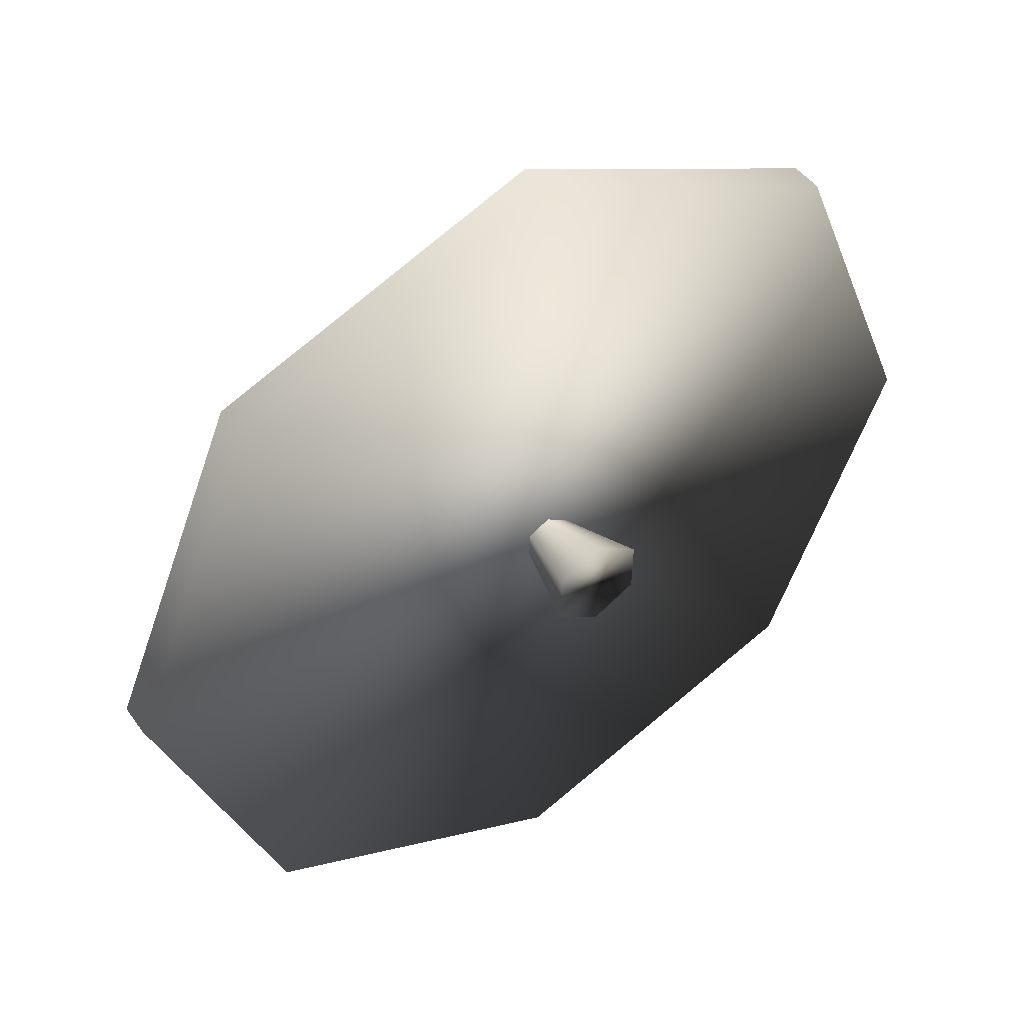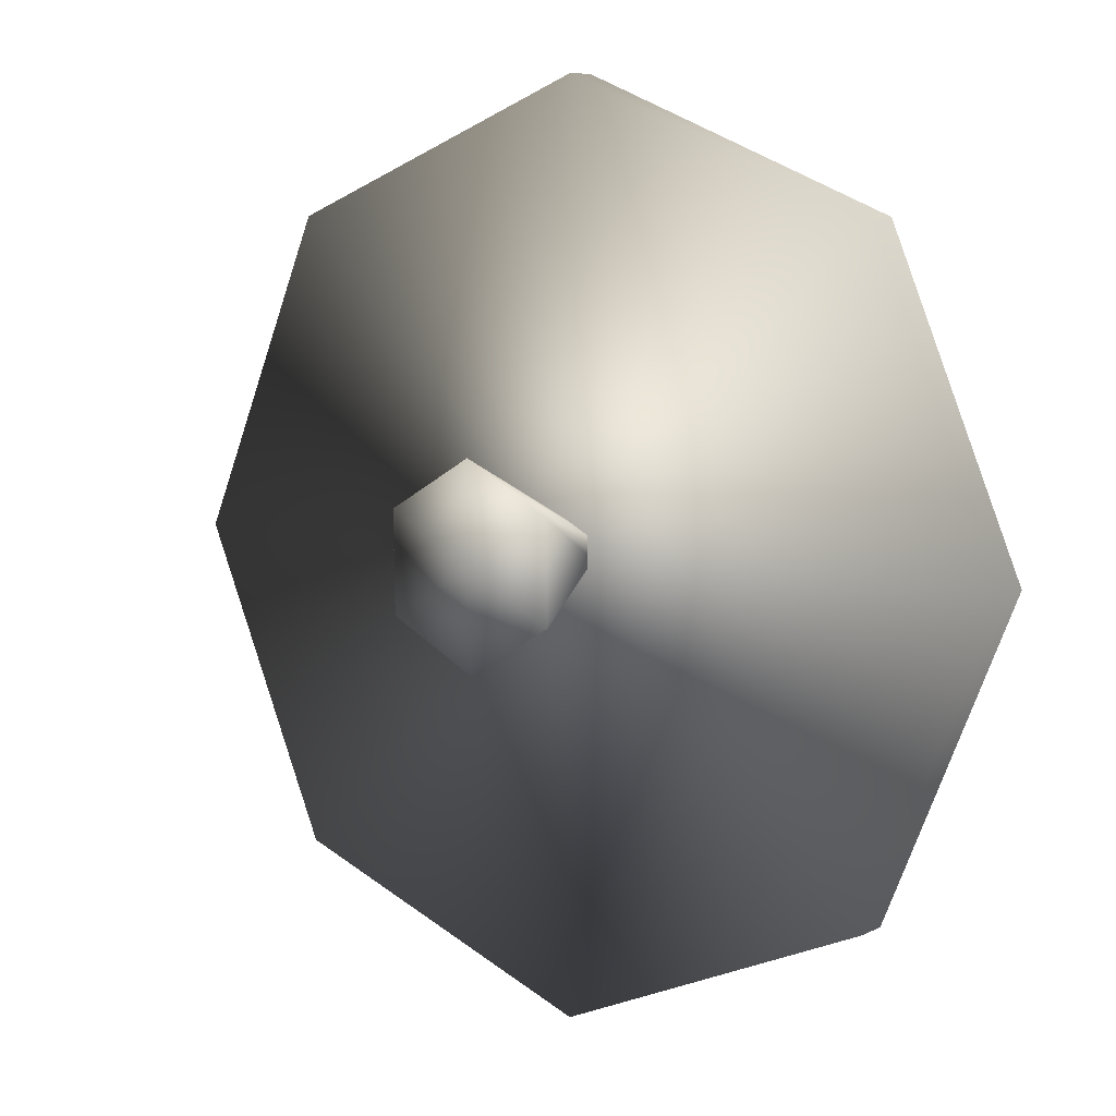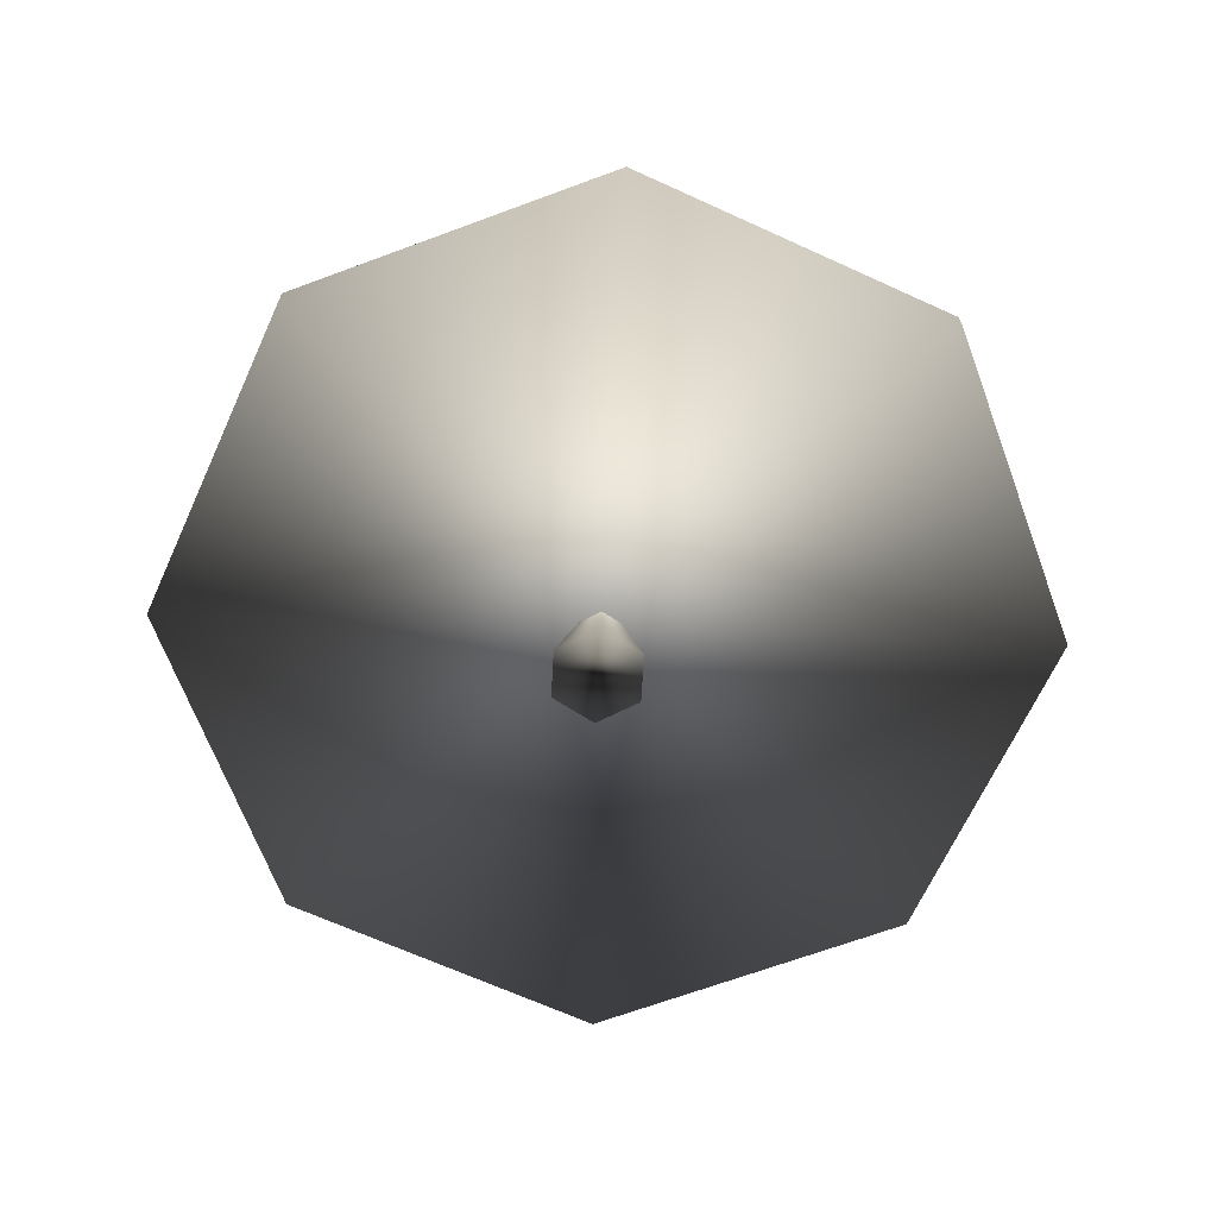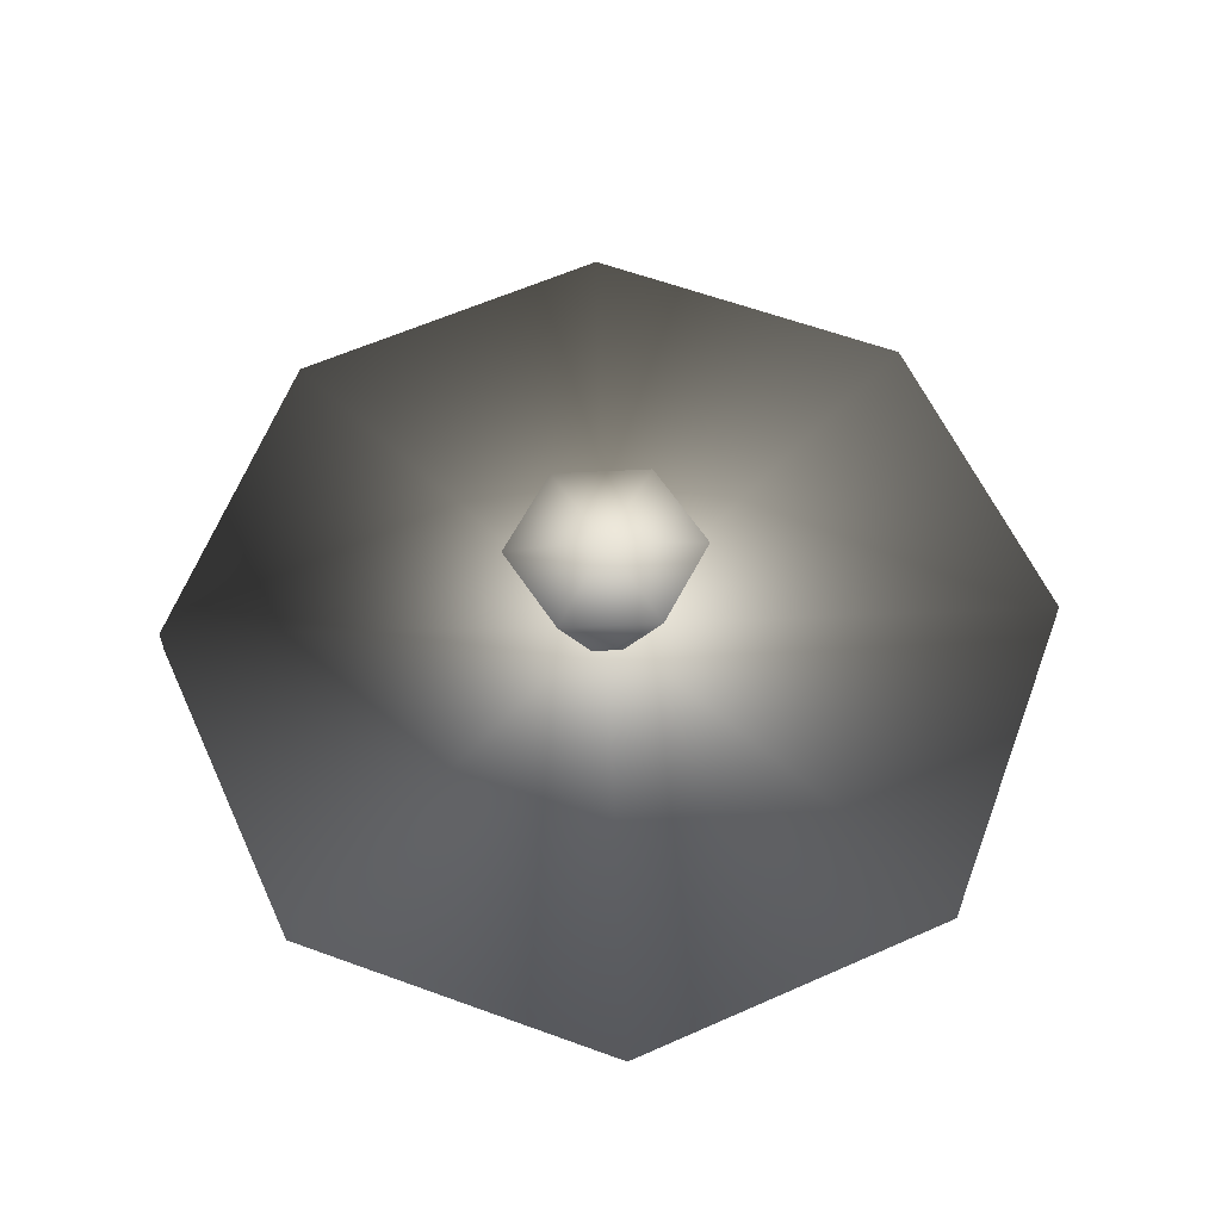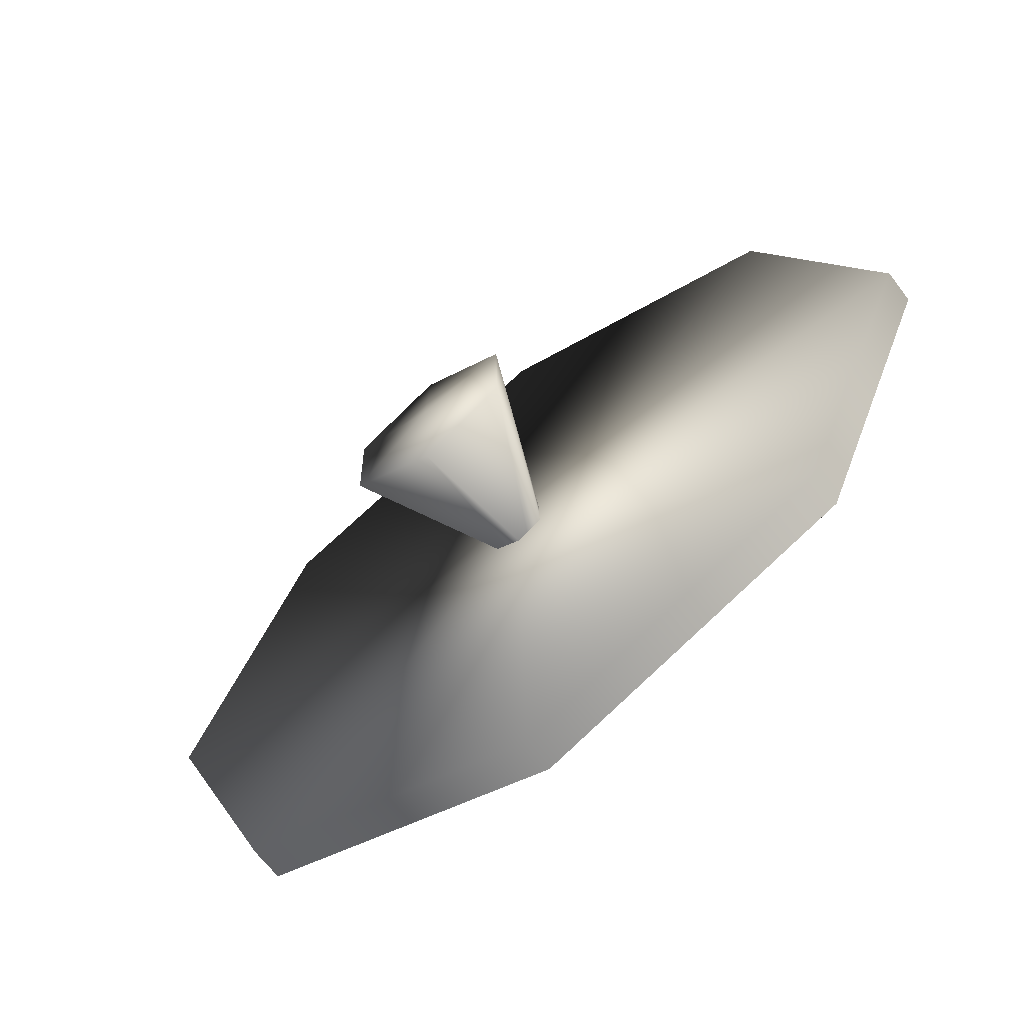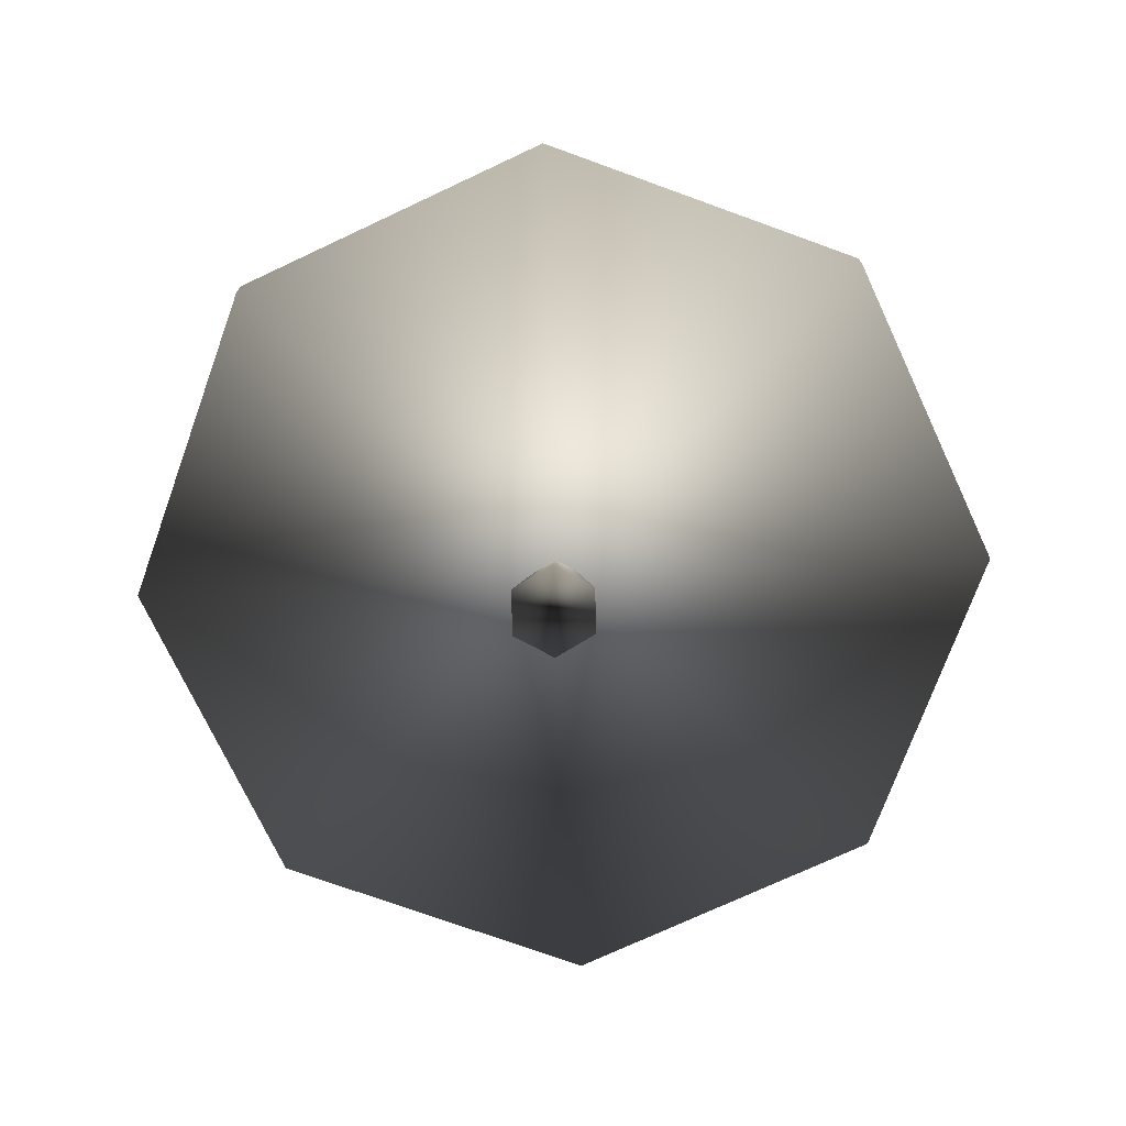
<metadata>
{"format":"obj","ext":"obj","renderer":"f3d","projection":"perspective","resolution":1024,"background":"white","views":[{"elev":45.3,"azim":-33.2,"up":"+Z"},{"elev":7.4,"azim":-144.9,"up":"+Z"},{"elev":-67.0,"azim":177.9,"up":"+Y"},{"elev":60.0,"azim":88.0,"up":"+Y"},{"elev":-66.0,"azim":-142.8,"up":"+Z"},{"elev":-73.7,"azim":-177.4,"up":"+Y"}]}
</metadata>
<code>
g
v  0.02126 0.001092 -0.09093
v  -0.07908 0.000871 -0.03029
v  -0.07673 0.00043 0.08693
v  0.02596 0.000209 0.1435
v  0.1263 0.00043 0.08286
v  0.124 0.000871 -0.03436
v  0.01032 0.6586 0.01193
v  -0.02714 0.23 -0.0132
v  0.01631 0.2301 -0.03937
v  -0.02618 0.2299 0.03751
v  0.01822 0.2298 0.06205
v  0.06166 0.23 0.03587
v  0.06071 0.2301 -0.01483
v  0.01077 0.6403 -0.224
v  -0.1907 0.6399 -0.1032
v  -0.1867 0.6394 0.1317
v  0.01871 0.6395 0.2457
v  0.2202 0.6399 0.1249
v  0.2162 0.6403 -0.11
v  1.068 0.2024 -1e-06
v  0.7549 0.2024 -0.7549
v  -1e-06 0.2024 -1.068
v  -0.7549 0.2024 -0.7549
v  -1.068 0.2024 0
v  -0.7549 0.2024 0.7549
v  0 0.2024 1.068
v  0.7549 0.2024 0.7549
v  1.068 0.282 -1e-06
v  0.7549 0.282 -0.7549
v  -1e-06 0.282 -1.068
v  -0.7549 0.282 -0.7549
v  -1.068 0.282 0
v  -0.7549 0.282 0.7549
v  0 0.282 1.068
v  0.7549 0.282 0.7549
v  0.01548 0.282 0.01548
v  0.01989 0.2024 0
g swing-01
f -29 -37 -36
f -36 -30 -29
f -30 -36 -35
f -35 -28 -30
f -28 -35 -34
f -34 -27 -28
f -27 -34 -33
f -33 -26 -27
f -26 -33 -32
f -32 -25 -26
f -25 -32 -37
f -37 -29 -25
f -33 -34 -35
f -35 -36 -37
f -33 -35 -37
f -33 -37 -32
f -29 -30 -23
f -23 -24 -29
f -30 -28 -22
f -22 -23 -30
f -28 -27 -21
f -21 -22 -28
f -27 -26 -20
f -20 -21 -27
f -26 -25 -19
f -19 -20 -26
f -25 -29 -24
f -24 -19 -25
f -31 -24 -23
f -31 -23 -22
f -31 -22 -21
f -31 -21 -20
f -31 -20 -19
f -31 -19 -24
f -18 -17 -9
f -9 -10 -18
f -17 -16 -8
f -8 -9 -17
f -16 -15 -7
f -7 -8 -16
f -15 -14 -6
f -6 -7 -15
f -14 -13 -5
f -5 -6 -14
f -13 -12 -4
f -4 -5 -13
f -12 -11 -3
f -3 -4 -12
f -11 -18 -10
f -10 -3 -11
f -1 -13 -14
f -1 -15 -16
f -1 -17 -18
f -14 -15 -1
f -12 -13 -1
f -12 -1 -11
f -2 -8 -7
f -2 -6 -5
f -2 -4 -3
f -7 -6 -2
f -9 -8 -2
f -9 -2 -10
f -2 -5 -4
f -10 -2 -3
f -1 -16 -17
f -11 -1 -18
g

</code>
